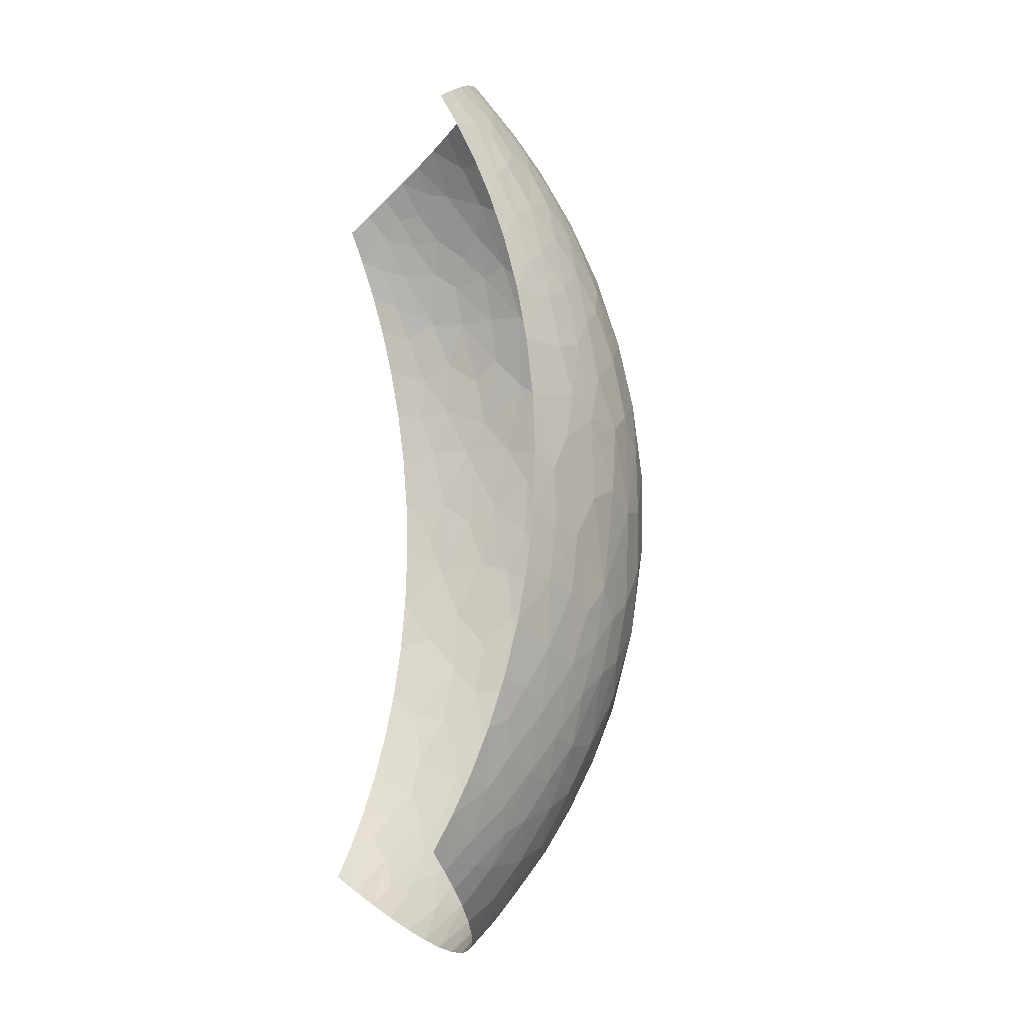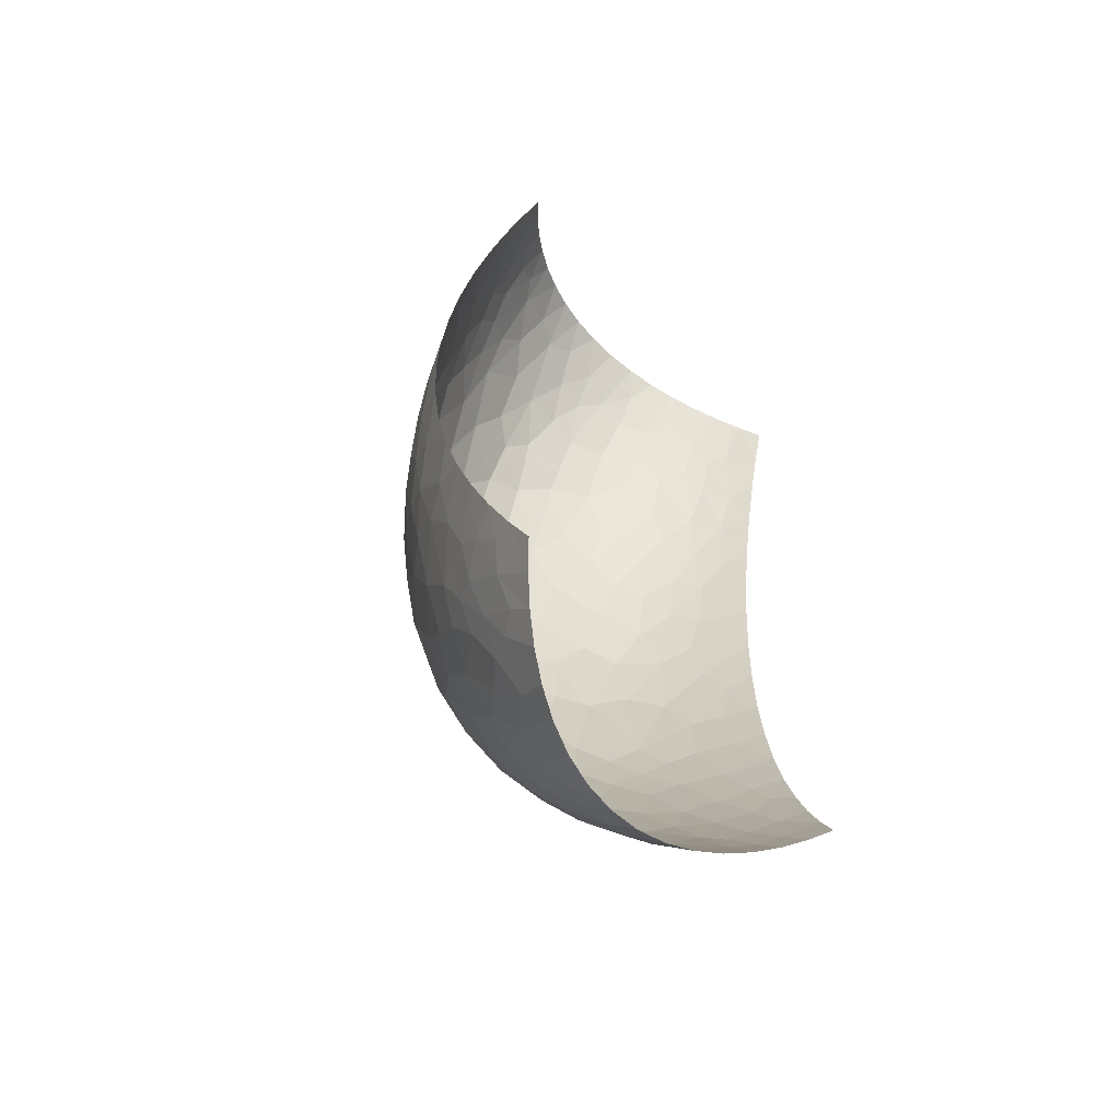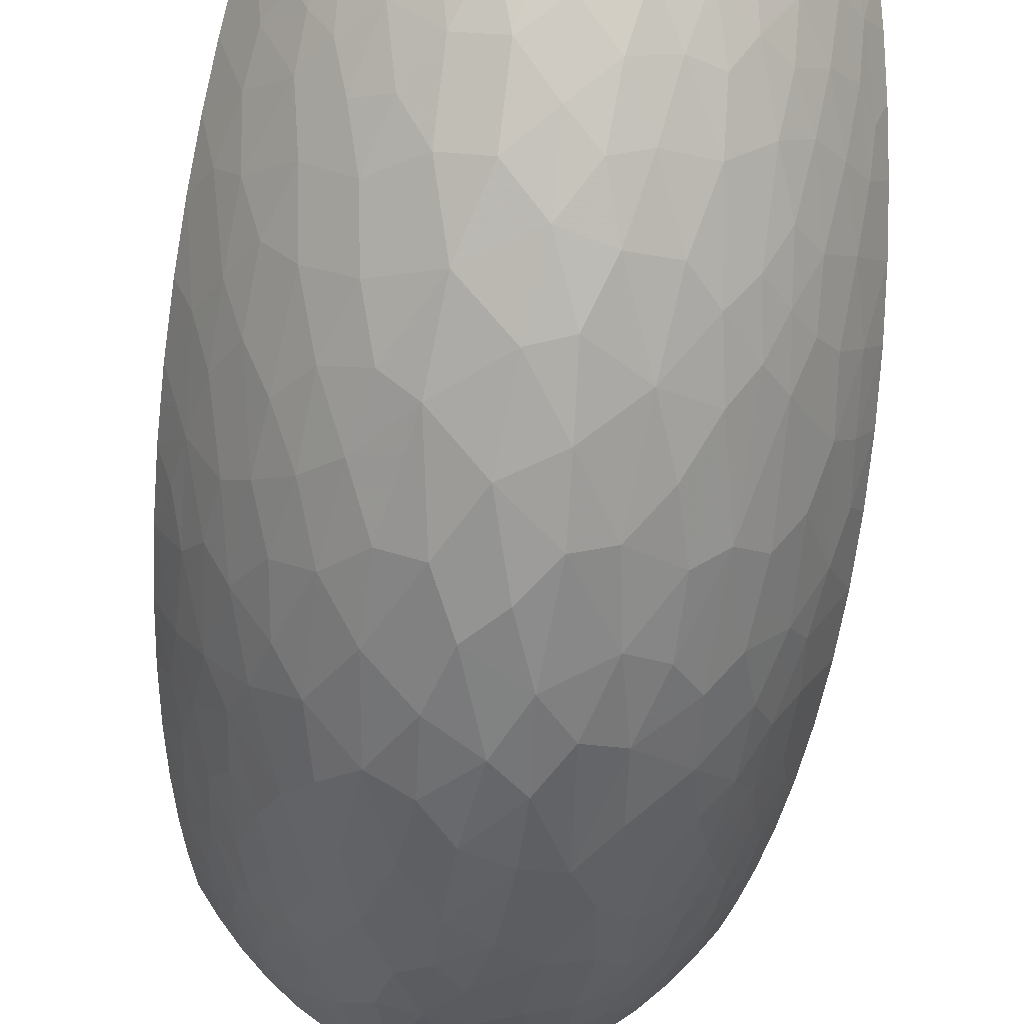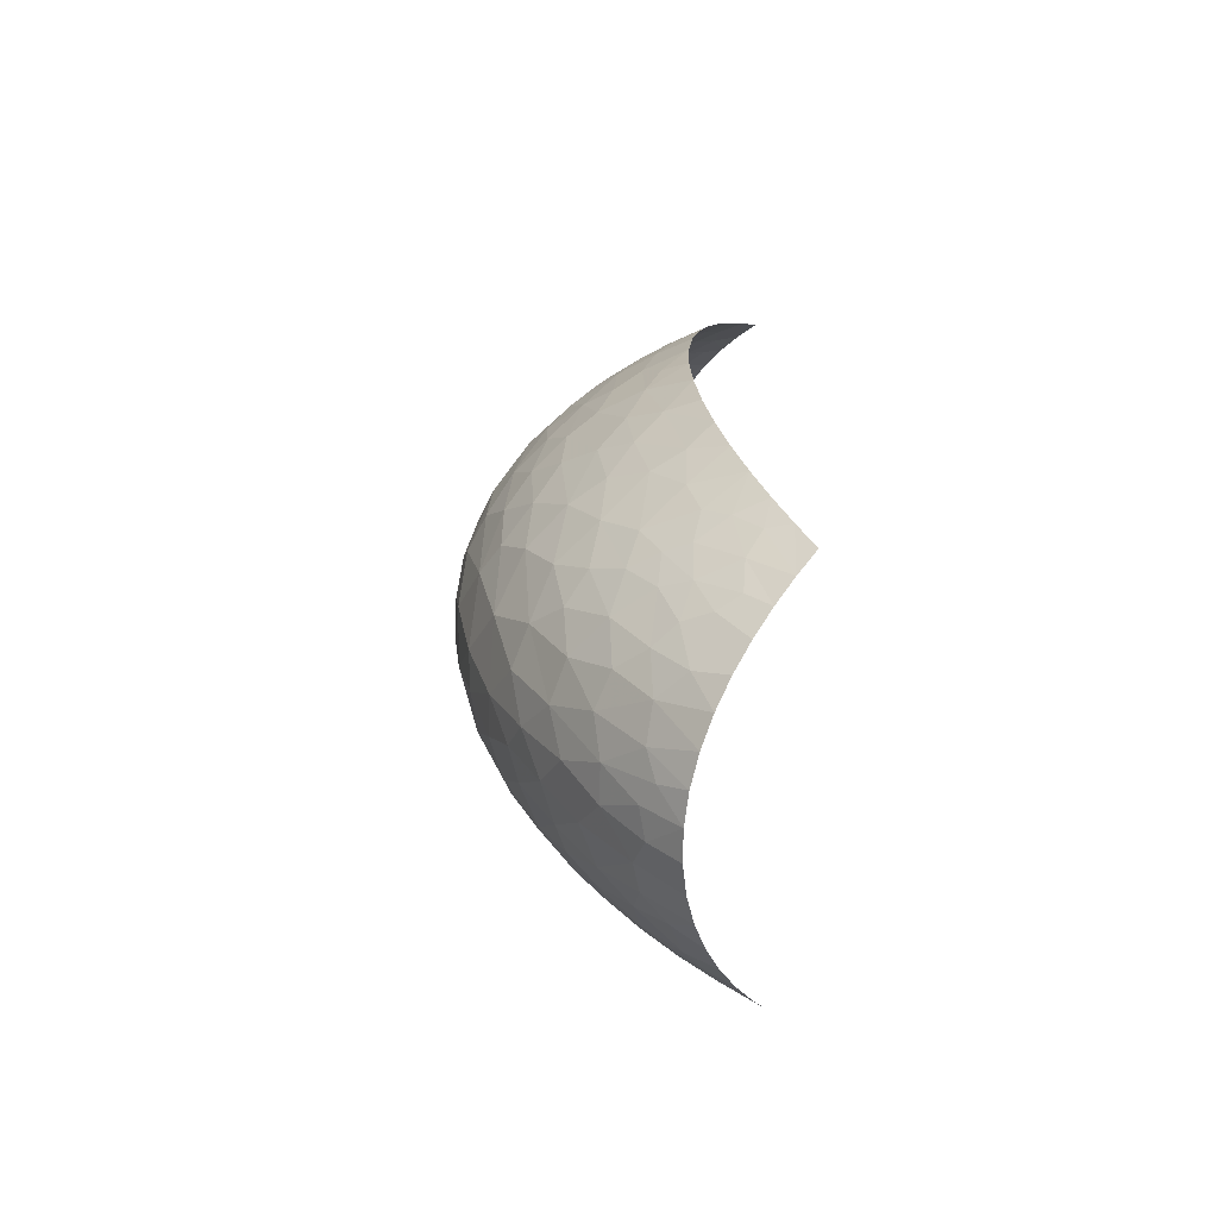
<metadata>
{"format":"obj","ext":"obj","renderer":"f3d","projection":"perspective","resolution":1024,"background":"white","views":[{"elev":-14.3,"azim":71.7,"up":"+Y"},{"elev":-60.7,"azim":-47.9,"up":"+Y"},{"elev":-65.7,"azim":-5.8,"up":"+Z"},{"elev":-70.7,"azim":-94.1,"up":"+Y"}]}
</metadata>
<code>
v -0.07217 -0.1443 0.1057
v 0.07217 -0.1443 0.1057
v 0.07217 0.1443 0.1057
v -0.07217 0.1443 0.1057
v 0 0 0
v -0.08839 0 0.07322
v 0 -0.1768 0.07322
v 0.08839 0 0.07322
v 0 0.1768 0.07322
v 0.05103 -0.1021 0.04588
v -0.05103 0.1021 0.04588
v 0.05103 0.1021 0.04588
v 0 -0.1118 0.02639
v 0.04167 -0.1667 0.08333
v 0.08333 -0.08333 0.08333
v 0.07354 -0.04903 0.05388
v 0.06431 -0.1286 0.0785
v 0.06964 -0.09285 0.0643
v 0.08704 -0.04352 0.07592
v 0.08195 -0.02341 0.06268
v 0.08089 -0.04623 0.0651
v 0.07568 -0.06986 0.0637
v 0.07734 -0.08562 0.07323
v 0.07809 -0.1171 0.09383
v 0.08544 -0.06408 0.07913
v 0.07189 -0.1084 0.07657
v 0.07188 -0.1218 0.08571
v 0.05857 -0.1562 0.09383
v 0.07516 -0.1315 0.09967
v 0.06572 -0.14 0.08995
v 0.06577 -0.1503 0.09967
v 0.08805 -0.02201 0.07391
v 0.08333 0.08333 0.08333
v 0.05844 0.02063 0.02997
v 0.07014 -0.01112 0.04336
v 0.07522 -0.02677 0.05213
v 0.0796 0.009275 0.05746
v 0.04454 -0.04503 0.02079
v 0.07029 0.0202 0.04425
v 0.08704 0.04352 0.07592
v 0.06233 0.06293 0.04264
v 0.07749 0.0451 0.05909
v 0.06387 0.03925 0.03872
v 0.07021 0.04968 0.04922
v 0.0721 0.08533 0.06447
v 0.06882 0.07187 0.05406
v 0.06227 0.09588 0.05558
v 0.058 0.08395 0.04507
v 0.034 0.06482 0.01832
v 0.05012 0.05222 0.02701
v 0.07809 0.1171 0.09383
v 0.04167 0.1667 0.08333
v 0.06626 0.1217 0.07642
v 0.06701 0.1057 0.06732
v 0.07573 0.09754 0.07666
v 0.0531 0.1277 0.06315
v 0.08085 0.1011 0.08831
v 0.05566 0.1119 0.05611
v 0.07629 0.02725 0.05385
v 0.04449 0.08297 0.0316
v 0.05353 0.07028 0.03529
v 0.01688 0.137 0.0436
v 0.03328 0.1156 0.03858
v 0.0421 0.1025 0.03807
v 0.03077 0.09301 0.02625
v 0.01891 0.1138 0.03062
v -0.01779 0.1227 0.03509
v 0.008988 0.07586 0.01247
v 0.0009844 0.1257 0.03388
v 0.02228 0.07815 0.01675
v 0.01923 0.03668 0.005716
v -0.0002994 0.155 0.05388
v -0.007914 0.09703 0.02014
v 0.03985 0.01769 0.0137
v 0.005254 0.1417 0.04429
v -0.008796 0.1404 0.04392
v -0.04167 0.1667 0.08333
v -0.02176 0.1741 0.07592
v -0.03044 0.1472 0.05733
v -0.02156 0.1398 0.04725
v -0.0164 0.1607 0.06131
v -0.03673 0.1225 0.04484
v 0.00635 0.1043 0.02315
v -0.00829 0.1158 0.02903
v 0.04903 0.02937 0.02192
v -0.02672 0.1618 0.06708
v -0.03204 0.1709 0.07913
v -0.04018 0.1536 0.06983
v -0.01101 0.1761 0.07391
v -0.03414 0.08213 0.02396
v -0.08333 0.08333 0.08333
v -0.05857 0.1562 0.09383
v -0.04943 0.1296 0.06044
v -0.04017 0.1006 0.03571
v -0.02746 0.1051 0.0299
v -0.0533 0.1485 0.07945
v -0.04612 0.1192 0.05053
v -0.03973 0.1358 0.0557
v -0.0458 0.1561 0.07752
v 0.0836 -0.00461 0.06419
v 0.06114 -0.04348 0.03632
v 0.08805 0.02201 0.07391
v 0.08544 0.06408 0.07913
v 0.07932 0.07744 0.07299
v 0.07639 0.06567 0.06333
v 0.07387 0.1144 0.08388
v 0.05857 0.1562 0.09383
v 0.06743 0.1367 0.08995
v 0.05688 0.1438 0.0801
v 0.06577 0.1503 0.09967
v 0.06367 0.1345 0.08207
v 0.05053 0.1617 0.08831
v 0.05873 0.1311 0.07248
v 0.04312 0.1249 0.05137
v 0.03982 0.1503 0.06678
v 0.03039 0.1377 0.05039
v 0.04476 0.137 0.06097
v 0.02176 0.1741 0.07592
v 0.01945 0.158 0.06018
v 0.03011 0.1523 0.06107
v 0.01101 0.1761 0.07391
v 0.008182 0.1647 0.06265
v 0.01123 0.1526 0.05323
v -0.00167 0.04234 0.003634
v 0.007842 0.02272 0.001529
v 0.02343 -0.01581 0.004941
v 0.009623 0.05277 0.006391
v -0.006045 0.07064 0.01049
v -0.02016 0.07988 0.01656
v -0.03382 0.01934 0.0101
v -0.03056 0.05307 0.01347
v -0.05977 0.04455 0.035
v -0.01838 0.03256 0.004871
v -0.0463 0.03992 0.02124
v -0.04989 0.0726 0.03258
v -0.01991 -0.007682 0.00331
v -0.01711 0.0577 0.009171
v -0.06004 -0.032 0.03308
v -0.04168 0.06276 0.02282
v -0.01152 0.01155 0.001332
v -0.004298 -0.0606 0.007608
v -0.04108 -0.02672 0.0154
v -0.05723 0.006689 0.02784
v -0.007528 -0.02946 0.002199
v -0.02489 -0.04448 0.00908
v 0.009835 -0.03931 0.003895
v 0.01089 -0.01393 0.001341
v 0.01613 -0.0825 0.01622
v 0.008593 -0.06448 0.009072
v -0.0001014 -0.08729 0.01573
v 0.0272 -0.05253 0.01171
v -0.02783 -0.09778 0.02675
v -0.0133 -0.09956 0.02223
v -0.02157 -0.07478 0.01538
v -0.04167 -0.1667 0.08333
v -0.04136 -0.06706 0.02381
v -0.01839 -0.1413 0.0471
v -0.01249 -0.124 0.03437
v -0.02704 -0.1221 0.03868
v 0.006863 -0.1502 0.05059
v -0.04817 -0.1028 0.04349
v -0.03961 -0.144 0.06162
v 0.0005274 -0.1339 0.03891
v -0.03711 -0.1074 0.03678
v -0.04373 -0.08771 0.03284
v -0.04132 -0.1252 0.05
v -0.05598 -0.06467 0.03603
v -0.006115 -0.1494 0.04991
v 0.02653 -0.1223 0.03853
v -0.08333 -0.08333 0.08333
v -0.03069 -0.1391 0.05154
v -0.02176 -0.1741 0.07592
v -0.0001818 -0.1637 0.06105
v 0.01279 -0.122 0.03329
v -0.06405 -0.1206 0.07239
v -0.01669 -0.1612 0.06187
v 0.02176 -0.1741 0.07592
v 0.01761 -0.1389 0.04517
v 0.02197 -0.1037 0.0268
v -0.05246 -0.1286 0.06302
v -0.02874 -0.1557 0.06307
v 0.01101 -0.1761 0.07391
v 0.01985 -0.1587 0.06095
v 0.01049 -0.1019 0.02268
v 0.03795 -0.09977 0.0337
v -0.03204 -0.1709 0.07913
v -0.03883 -0.158 0.07248
v -0.05857 -0.1562 0.09383
v -0.05296 -0.1477 0.07837
v -0.03299 -0.007589 0.008985
v -0.04543 0.003821 0.01712
v -0.05219 -0.01733 0.0235
v -0.04963 -0.04467 0.02494
v -0.055 0.02856 0.02732
v 0.03519 -0.02908 0.01188
v -0.03609 -0.04906 0.01573
v -0.08704 -0.04352 0.07592
v -0.01101 -0.1761 0.07391
v -0.06097 -0.1027 0.05742
v 0.03204 -0.1709 0.07913
v 0.04093 -0.1442 0.0629
v 0.03876 -0.1584 0.0728
v 0.05259 -0.1481 0.07824
v 0.0309 -0.155 0.06381
v 0.03202 -0.138 0.0516
v 0.05873 -0.1474 0.08574
v 0.04426 -0.1247 0.05222
v 0.05347 -0.1309 0.06579
v 0.05002 -0.07412 0.03321
v 0.03133 -0.07969 0.02147
v -0.04777 -0.1436 0.06906
v -0.05719 -0.1341 0.07268
v -0.07809 -0.1171 0.09383
v -0.06547 -0.1364 0.08643
v -0.07402 -0.05224 0.05543
v -0.008509 -0.1675 0.06523
v -0.05941 -0.1172 0.06386
v -0.05254 -0.1141 0.05392
v -0.05809 -0.08603 0.04604
v -0.06556 -0.0654 0.04745
v -0.06787 -0.04186 0.04428
v -0.07065 -0.005373 0.04383
v -0.07333 -0.09366 0.0705
v -0.07173 -0.07646 0.06007
v -0.08544 -0.06408 0.07913
v -0.07889 -0.07408 0.07079
v 0.0372 -0.118 0.04256
v 0.05749 -0.1359 0.07446
v 0.06311 -0.1144 0.06701
v 0.06068 -0.1003 0.05583
v 0.06596 -0.074 0.05095
v 0.05274 -0.05337 0.02971
v 0.04138 -0.06751 0.02396
v -0.05878 -0.1475 0.08592
v -0.07209 -0.1175 0.08299
v -0.07051 -0.109 0.0747
v -0.08085 -0.1011 0.08831
v -0.06577 -0.1503 0.09967
v -0.07516 -0.1315 0.09967
v -0.07205 -0.1288 0.09145
v 0.05365 -0.1165 0.05661
v 0.06642 -0.05526 0.04555
v 0.05724 -0.08304 0.04384
v 0.05875 -0.06413 0.03886
v 0.03222 0.03996 0.01178
v 0.05095 -0.01024 0.02194
v 0.0406 -0.006947 0.01366
v 0.06139 -0.004606 0.03227
v -0.005732 0.1667 0.06402
v -0.06837 0.1028 0.06769
v -0.05053 0.1617 0.08831
v 0.07516 0.1315 0.09967
v 0.04744 0.1529 0.07647
v 0.03204 0.1709 0.07913
v 0.02811 0.1642 0.07009
v 0.02697 0.01224 0.006196
v 0.01011 -0.1655 0.06372
v -0.05053 -0.1617 0.08831
v 0.05053 -0.1617 0.08831
v -0.06296 -0.01036 0.03428
v -0.06652 0.02034 0.03932
v -0.08704 0.04352 0.07592
v -0.07967 0.02139 0.05856
v -0.07389 0.01383 0.04883
v -0.07198 0.04561 0.05076
v -0.08059 -0.00925 0.05912
v -0.07567 -0.02865 0.05309
v -0.08805 -0.02201 0.07391
v -0.08137 -0.03973 0.06442
v -0.06343 0.07648 0.04861
v -0.08013 0.04623 0.06378
v -0.08544 0.06408 0.07913
v -0.07685 0.07903 0.06936
v -0.07412 0.06461 0.05934
v -0.08376 0.006773 0.06455
v -0.08805 0.02201 0.07391
v -0.06499 0.057 0.0442
v -0.05528 0.084 0.0421
v -0.07809 0.1171 0.09383
v -0.08099 0.06213 0.06999
v -0.06919 0.08496 0.05991
v -0.06059 0.1019 0.05652
v -0.07619 0.09781 0.07763
v -0.06831 0.1247 0.0818
v -0.08085 0.1011 0.08831
v -0.07482 0.1122 0.08413
v -0.06041 0.1244 0.06995
v -0.05671 0.1177 0.06083
v -0.05318 0.1376 0.07044
v -0.06085 0.1362 0.07926
v -0.07516 0.1315 0.09967
v -0.06577 0.1503 0.09967
v -0.06579 0.14 0.09007
v -0.05916 0.1474 0.08638
v -0.07202 0.1278 0.09057
v 0.08085 -0.1011 0.08831
v 0.07766 -0.09766 0.08018
f 16 21 36
f 153 13 150
f 83 70 66
f 124 133 140
f 13 153 158
f 163 13 158
f 242 36 101
f 65 70 49
f 25 22 23
f 208 241 207
f 275 266 263
f 271 262 276
f 117 114 56
f 48 47 12
f 140 136 144
f 148 210 151
f 178 183 205
f 23 18 26
f 36 37 35
f 19 20 21
f 26 297 23
f 31 29 30
f 241 229 230
f 230 18 231
f 25 21 22
f 37 39 35
f 8 100 32
f 22 21 16
f 36 21 20
f 18 23 22
f 22 16 231
f 18 229 26
f 25 19 21
f 17 27 26
f 29 24 27
f 23 15 25
f 297 15 23
f 17 228 206
f 296 27 24
f 29 31 2
f 28 30 206
f 30 27 17
f 29 27 30
f 20 19 32
f 30 28 31
f 34 248 39
f 50 34 43
f 10 243 209
f 20 32 100
f 35 248 101
f 36 20 100
f 101 36 35
f 44 46 41
f 60 48 12
f 50 245 85
f 146 126 147
f 42 59 102
f 34 39 43
f 37 59 39
f 102 40 42
f 105 46 44
f 104 103 33
f 39 44 43
f 39 59 44
f 70 245 49
f 103 105 40
f 41 43 44
f 112 253 109
f 47 48 46
f 105 44 42
f 46 45 47
f 55 54 45
f 45 54 47
f 50 61 60
f 46 48 41
f 60 12 64
f 85 34 50
f 43 41 50
f 61 48 60
f 54 56 58
f 106 55 57
f 111 107 109
f 58 12 47
f 45 104 55
f 53 113 54
f 106 57 51
f 53 54 55
f 53 106 111
f 119 62 116
f 54 58 47
f 55 33 57
f 114 58 56
f 102 59 37
f 44 59 42
f 63 64 114
f 49 50 60
f 50 41 61
f 48 61 41
f 78 86 81
f 65 60 64
f 12 58 114
f 60 65 49
f 114 64 12
f 65 64 63
f 62 66 63
f 63 66 65
f 62 69 66
f 245 70 71
f 69 62 75
f 84 95 73
f 69 84 83
f 66 69 83
f 119 116 120
f 76 84 69
f 66 70 65
f 70 68 127
f 125 127 124
f 74 245 256
f 76 67 84
f 75 76 69
f 94 95 82
f 124 140 125
f 147 256 125
f 246 74 247
f 123 62 119
f 75 72 76
f 76 80 67
f 81 79 80
f 86 79 81
f 80 82 67
f 89 78 81
f 79 86 88
f 81 76 72
f 82 80 79
f 76 81 80
f 249 81 72
f 98 88 93
f 94 82 97
f 73 68 83
f 70 83 68
f 95 84 67
f 83 84 73
f 245 50 49
f 246 85 74
f 77 88 87
f 86 87 88
f 91 273 283
f 86 78 87
f 98 82 79
f 131 134 130
f 249 89 81
f 137 128 129
f 92 294 251
f 94 97 11
f 77 99 88
f 291 292 4
f 135 94 278
f 95 94 90
f 95 90 129
f 82 95 67
f 295 279 286
f 99 289 88
f 98 97 82
f 97 93 288
f 88 98 79
f 97 98 93
f 251 99 77
f 99 96 289
f 102 100 8
f 36 100 37
f 35 39 248
f 210 233 151
f 55 104 33
f 100 102 37
f 104 105 103
f 105 104 45
f 46 105 45
f 105 42 40
f 108 110 107
f 53 55 106
f 106 51 108
f 111 106 108
f 110 252 3
f 253 112 52
f 113 109 253
f 107 111 108
f 252 110 108
f 113 111 109
f 54 113 56
f 109 107 112
f 111 113 53
f 117 56 253
f 63 114 116
f 123 72 75
f 63 116 62
f 117 116 114
f 119 120 255
f 56 113 253
f 117 115 120
f 9 249 122
f 254 118 255
f 122 72 123
f 117 120 116
f 115 254 255
f 119 121 122
f 119 118 121
f 9 122 121
f 62 123 75
f 119 122 123
f 73 128 68
f 127 128 124
f 5 147 125
f 127 125 71
f 146 147 144
f 195 126 151
f 70 127 71
f 128 127 68
f 73 129 128
f 131 133 137
f 95 129 73
f 129 90 131
f 134 139 135
f 194 191 134
f 90 94 135
f 133 131 130
f 265 132 277
f 138 260 221
f 133 130 136
f 137 124 128
f 139 131 90
f 194 134 132
f 278 94 11
f 134 135 132
f 142 190 191
f 136 130 190
f 131 137 129
f 124 137 133
f 213 235 237
f 145 141 144
f 131 139 134
f 90 135 139
f 140 5 125
f 133 136 140
f 149 146 141
f 140 144 5
f 154 145 196
f 145 144 136
f 261 222 260
f 138 193 192
f 136 190 145
f 144 141 146
f 154 156 152
f 145 154 141
f 150 148 149
f 149 151 146
f 147 126 256
f 144 147 5
f 163 174 13
f 146 151 126
f 150 149 141
f 151 149 148
f 142 196 145
f 150 13 184
f 179 185 210
f 195 151 38
f 187 162 211
f 168 163 158
f 154 150 141
f 152 159 158
f 152 153 154
f 154 153 150
f 193 142 192
f 164 159 152
f 216 173 168
f 159 157 158
f 171 162 181
f 152 158 153
f 163 168 160
f 152 165 164
f 166 171 159
f 183 204 205
f 174 179 184
f 165 156 167
f 167 219 165
f 166 159 164
f 212 217 175
f 168 158 157
f 174 163 178
f 165 152 156
f 166 164 161
f 156 193 167
f 161 164 165
f 199 217 218
f 166 162 171
f 223 226 170
f 162 166 180
f 176 168 157
f 177 183 257
f 174 178 169
f 184 179 148
f 176 157 181
f 221 220 167
f 159 171 157
f 160 168 173
f 186 172 181
f 168 176 216
f 178 163 160
f 174 169 179
f 188 214 238
f 189 155 187
f 181 157 171
f 7 173 216
f 160 183 178
f 173 7 257
f 200 202 204
f 205 207 227
f 169 185 179
f 218 166 161
f 212 214 234
f 181 187 186
f 172 176 181
f 160 173 257
f 7 182 257
f 202 200 14
f 150 184 148
f 174 184 13
f 209 185 10
f 233 209 232
f 211 162 180
f 187 181 162
f 155 186 187
f 212 180 217
f 234 214 188
f 258 155 189
f 191 190 130
f 145 190 142
f 134 191 130
f 260 192 143
f 142 191 192
f 143 192 191
f 167 193 138
f 193 156 196
f 261 194 132
f 191 194 143
f 247 38 246
f 126 195 247
f 193 196 142
f 154 196 156
f 219 199 218
f 197 225 269
f 176 172 198
f 219 220 224
f 202 203 201
f 177 200 204
f 169 227 185
f 203 202 14
f 204 202 201
f 206 259 28
f 208 207 201
f 204 201 205
f 204 183 177
f 207 205 201
f 178 205 169
f 17 206 30
f 259 206 203
f 201 203 208
f 227 10 185
f 203 228 208
f 228 229 208
f 231 243 230
f 243 244 209
f 179 210 148
f 233 185 209
f 212 211 180
f 187 211 189
f 212 175 214
f 211 212 189
f 235 214 175
f 240 235 213
f 238 239 1
f 215 220 221
f 223 224 226
f 176 198 216
f 7 216 198
f 218 217 180
f 236 217 199
f 166 218 180
f 219 218 161
f 165 219 161
f 220 219 167
f 221 167 138
f 220 215 224
f 221 260 222
f 222 266 267
f 143 194 261
f 264 266 222
f 199 223 236
f 219 224 199
f 269 225 226
f 199 224 223
f 215 226 224
f 215 269 226
f 170 226 225
f 205 227 169
f 10 227 207
f 206 228 203
f 229 228 17
f 26 229 17
f 230 229 18
f 22 231 18
f 10 207 241
f 16 242 231
f 243 231 244
f 246 232 101
f 233 232 38
f 151 233 38
f 185 233 210
f 258 234 188
f 212 234 189
f 175 236 235
f 223 237 236
f 236 175 217
f 237 223 170
f 235 240 214
f 236 237 235
f 238 240 239
f 240 238 214
f 213 239 240
f 229 241 208
f 10 241 230
f 36 242 16
f 101 232 244
f 230 243 10
f 244 231 242
f 101 244 242
f 209 244 232
f 256 245 71
f 85 245 74
f 246 38 232
f 85 246 34
f 247 74 256
f 38 247 195
f 34 246 248
f 101 248 246
f 122 249 72
f 89 249 9
f 250 288 287
f 289 290 287
f 52 115 253
f 99 251 96
f 108 51 252
f 117 253 115
f 119 255 118
f 115 52 254
f 115 255 120
f 125 256 71
f 247 256 126
f 177 257 182
f 160 257 183
f 192 260 138
f 234 258 189
f 203 14 259
f 261 260 143
f 263 265 271
f 222 261 264
f 265 261 132
f 263 264 265
f 6 275 276
f 265 264 261
f 266 264 263
f 278 277 135
f 272 273 91
f 268 197 269
f 221 267 215
f 222 267 221
f 266 268 269
f 215 267 269
f 266 6 268
f 269 267 266
f 281 270 282
f 273 274 281
f 273 280 274
f 262 271 280
f 272 280 273
f 273 250 283
f 271 265 274
f 277 274 265
f 281 274 270
f 263 271 276
f 6 266 275
f 135 277 132
f 263 276 275
f 274 277 270
f 282 278 11
f 277 278 270
f 262 280 272
f 279 285 286
f 274 280 271
f 270 278 282
f 273 281 250
f 11 97 288
f 250 281 282
f 286 250 284
f 285 91 283
f 287 284 250
f 92 292 293
f 250 286 283
f 286 285 283
f 286 284 295
f 288 250 282
f 287 288 289
f 288 282 11
f 289 288 93
f 289 93 88
f 290 289 96
f 96 251 294
f 284 287 290
f 279 295 291
f 284 290 293
f 290 96 294
f 291 293 292
f 92 293 294
f 290 294 293
f 284 293 295
f 291 295 293
f 27 297 26
f 296 297 27
f 15 297 296

</code>
